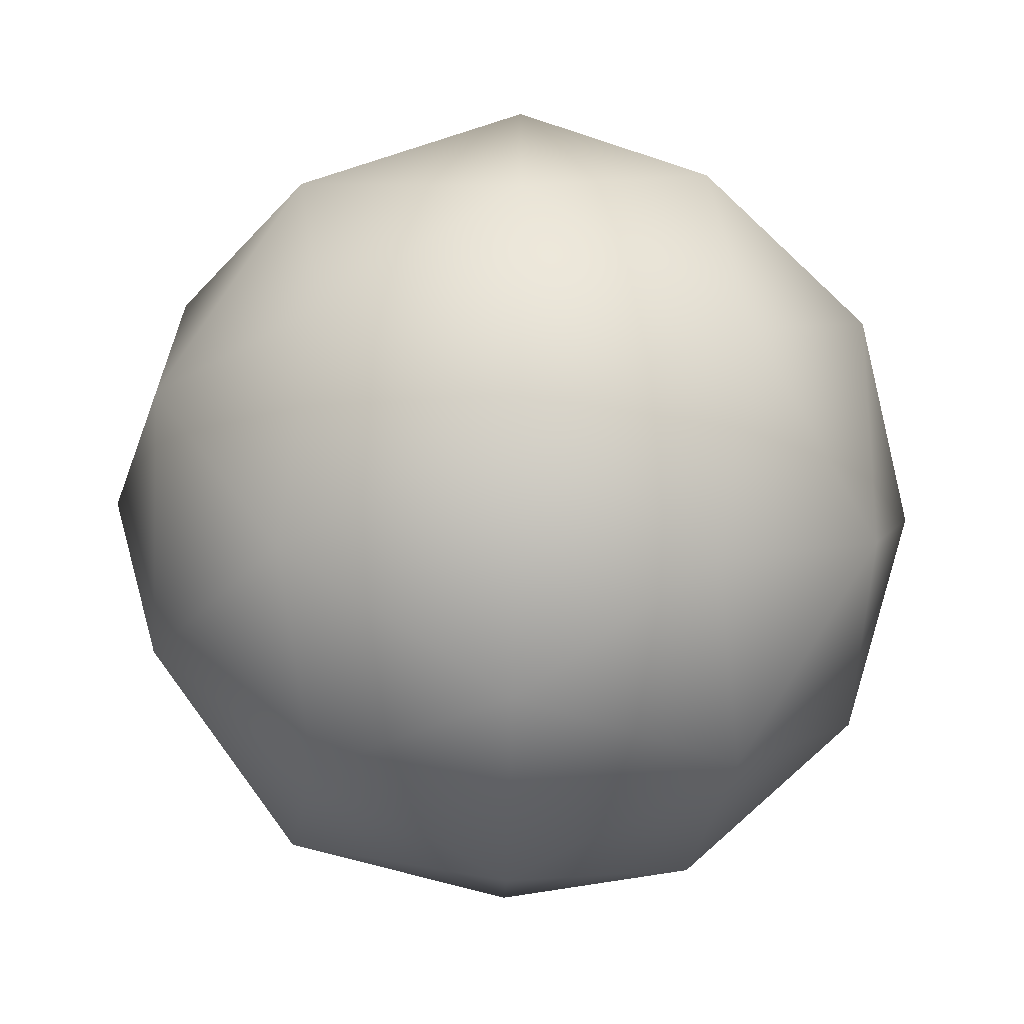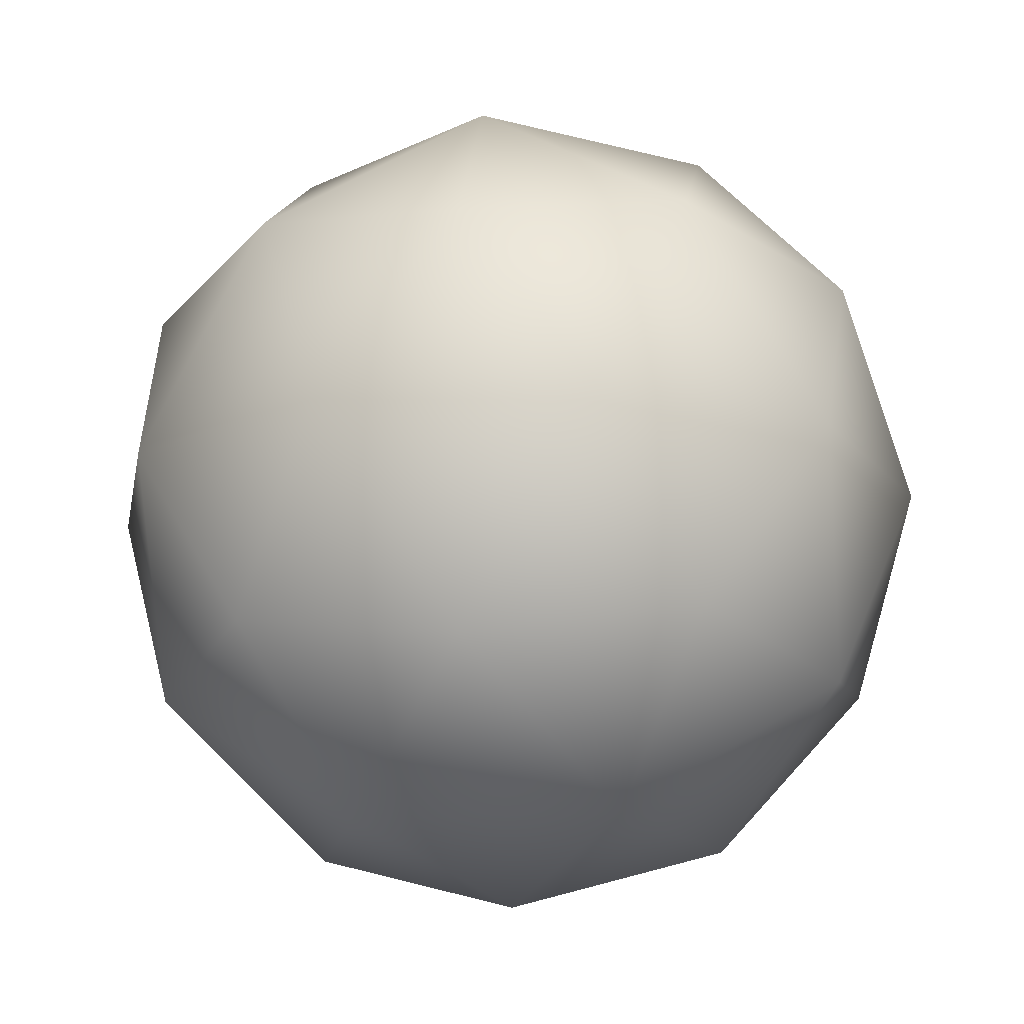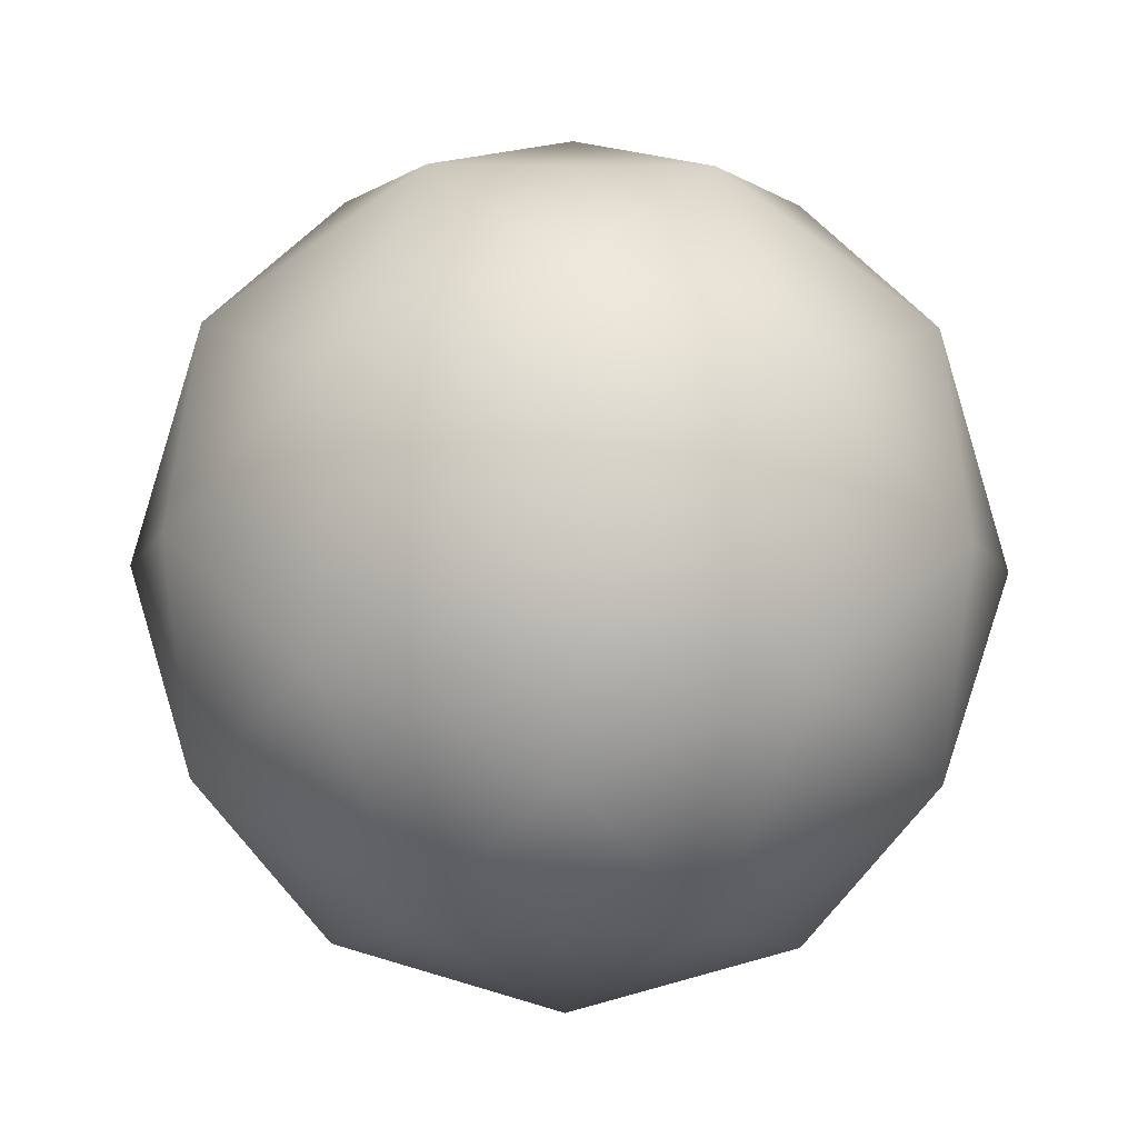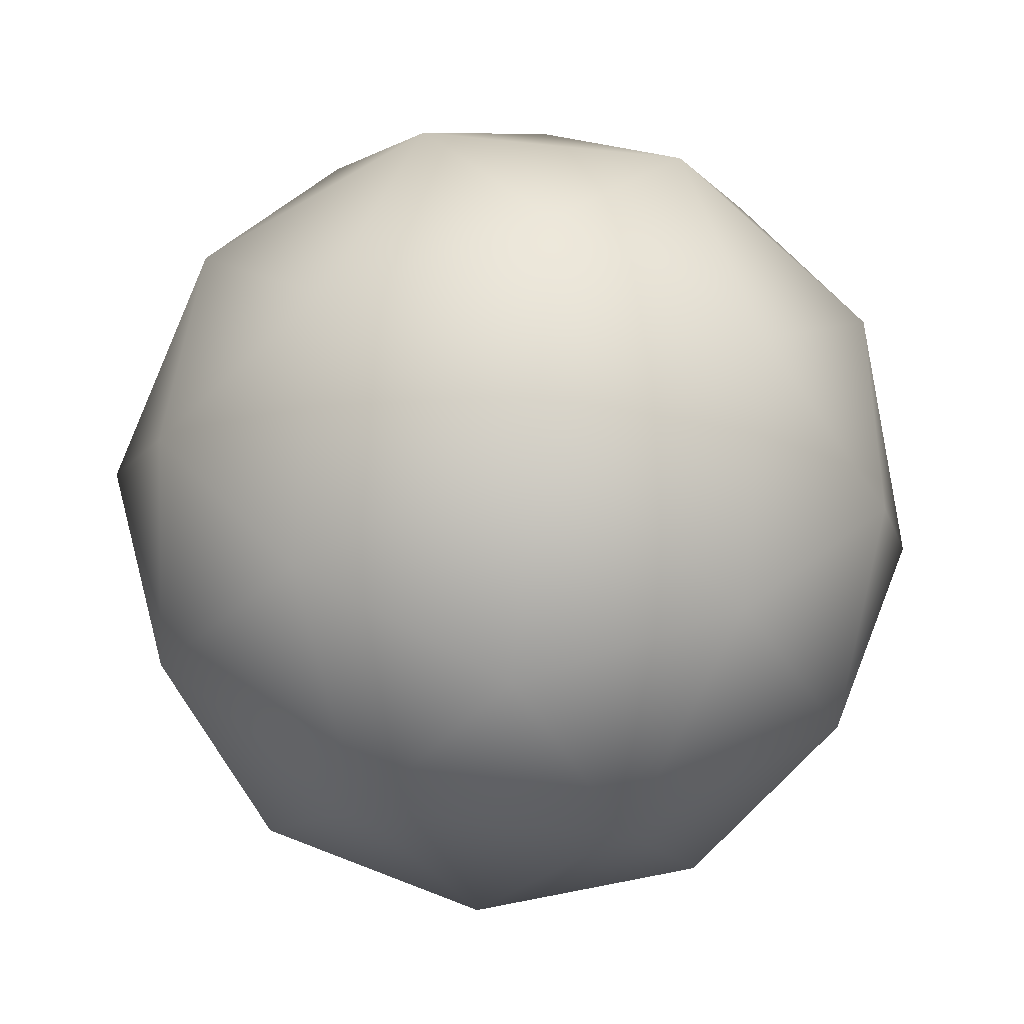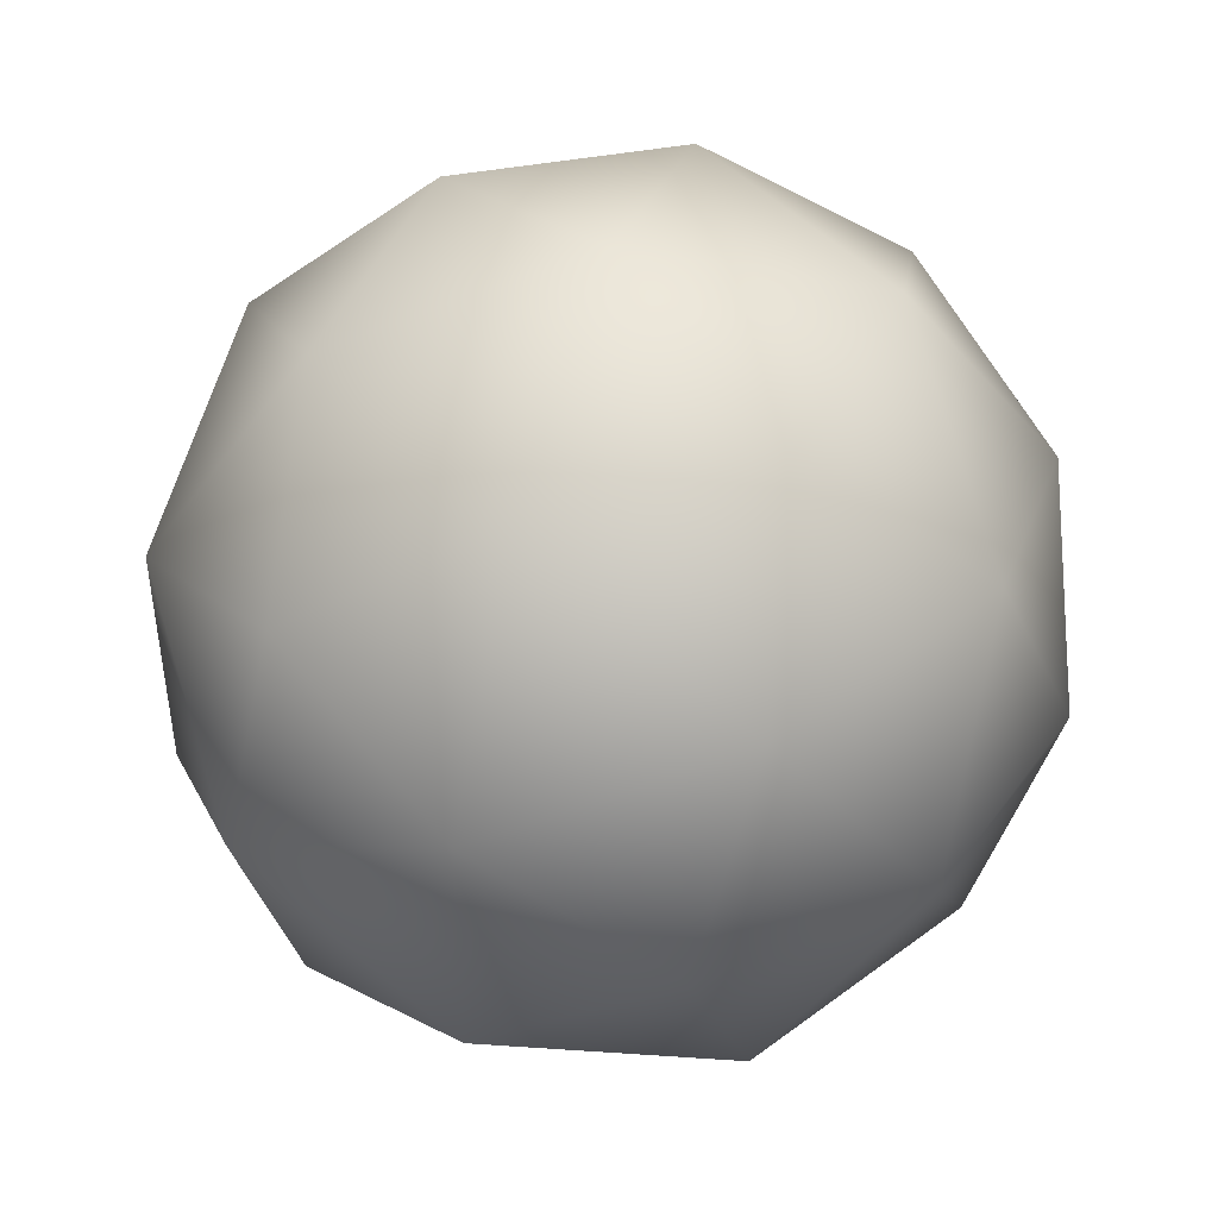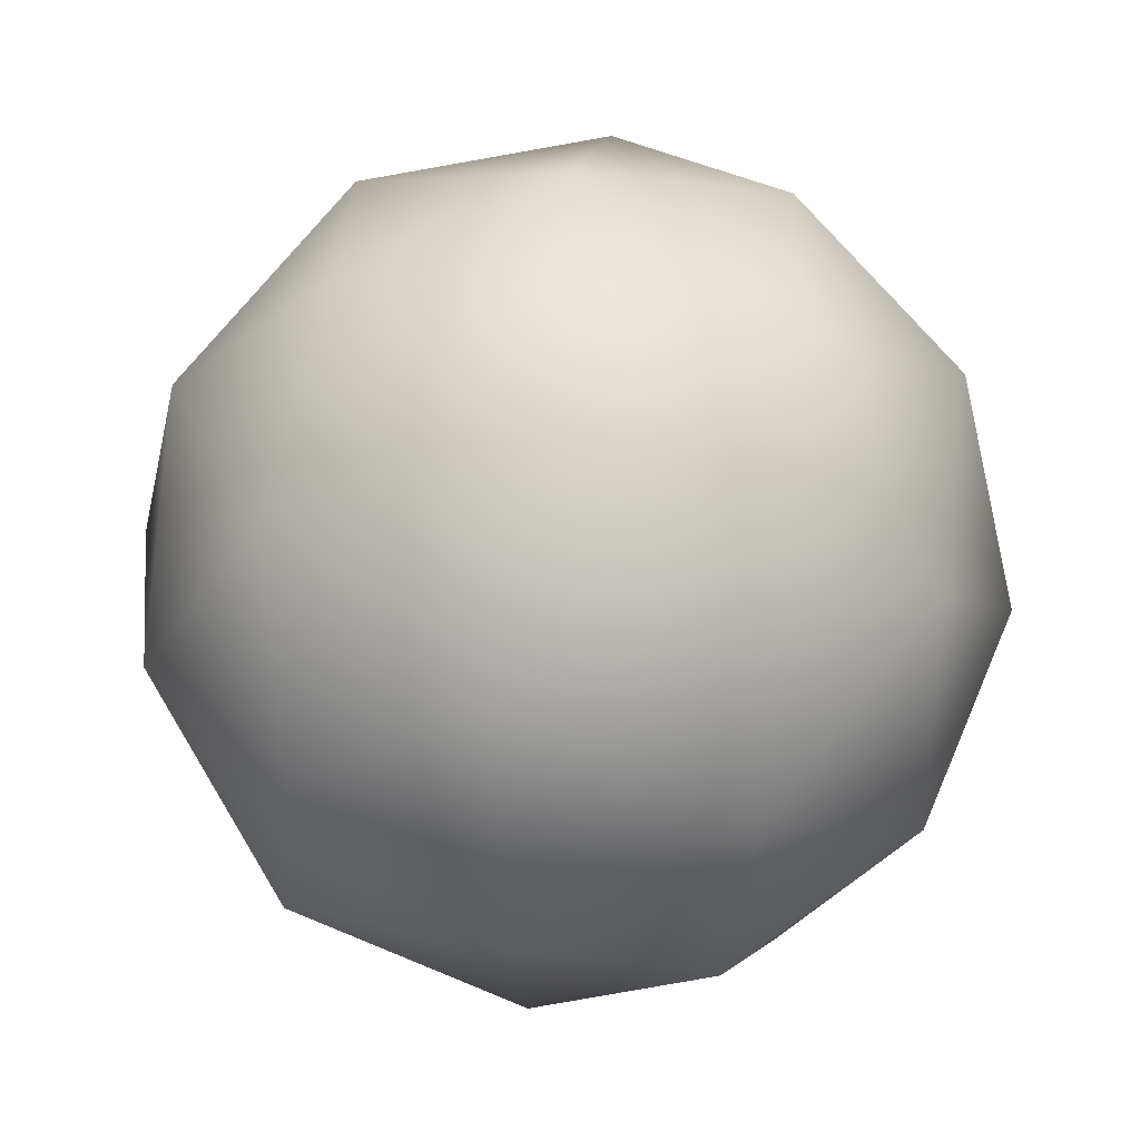
<metadata>
{"format":"obj","ext":"obj","renderer":"f3d","projection":"perspective","resolution":1024,"background":"white","views":[{"elev":-66.1,"azim":88.7,"up":"+Y"},{"elev":-16.7,"azim":-154.2,"up":"+Z"},{"elev":51.2,"azim":-89.4,"up":"+Z"},{"elev":-68.1,"azim":156.2,"up":"+Z"},{"elev":46.7,"azim":107.8,"up":"+Y"},{"elev":33.7,"azim":35.9,"up":"+Y"}]}
</metadata>
<code>
g GameObject
v 5.981 2.61 1.458
v 6.187 3.11 1.536
v 6.599 3.461 1.458
v 6.35 2.61 1.861
v 6.713 3.11 1.861
v 6.876 2.61 2.011
v 7.138 3.419 1.536
v 7.599 3.136 1.458
v 7.301 2.919 1.861
v 7.726 2.61 1.536
v 7.599 2.084 1.458
v 7.301 2.301 1.861
v 7.138 1.801 1.536
v 6.599 1.759 1.458
v 6.713 2.11 1.861
v 6.187 2.11 1.536
v 6.152 2.084 0.5635
v 6.025 2.61 0.485
v 6.152 3.136 0.5635
v 5.925 2.301 1.011
v 5.925 2.919 1.011
v 6.288 3.419 1.011
v 6.613 3.419 0.485
v 7.152 3.461 0.5635
v 6.876 3.61 1.011
v 7.463 3.419 1.011
v 7.564 3.11 0.485
v 7.77 2.61 0.5635
v 7.827 2.919 1.011
v 7.827 2.301 1.011
v 7.564 2.11 0.485
v 7.152 1.759 0.5635
v 7.463 1.801 1.011
v 6.876 1.61 1.011
v 6.613 1.801 0.485
v 6.288 1.801 1.011
v 6.45 2.301 0.1601
v 6.876 2.61 0.01071
v 6.45 2.919 0.1601
v 7.038 3.11 0.1601
v 7.401 2.61 0.1601
v 7.038 2.11 0.1601
f 4 2 1
f 5 2 4
f 5 3 2
f 6 5 4
f 5 7 3
f 9 7 5
f 9 8 7
f 6 9 5
f 9 10 8
f 12 10 9
f 12 11 10
f 6 12 9
f 12 13 11
f 15 13 12
f 15 14 13
f 6 15 12
f 15 16 14
f 4 16 15
f 4 1 16
f 6 4 15
f 20 18 17
f 21 18 20
f 21 19 18
f 1 21 20
f 22 2 3
f 21 2 22
f 21 1 2
f 19 21 22
f 22 23 19
f 25 23 22
f 25 24 23
f 3 25 22
f 7 25 3
f 26 25 7
f 26 24 25
f 8 26 7
f 26 27 24
f 29 27 26
f 29 28 27
f 8 29 26
f 10 29 8
f 30 29 10
f 30 28 29
f 11 30 10
f 30 31 28
f 33 31 30
f 33 32 31
f 11 33 30
f 33 34 32
f 13 34 33
f 13 14 34
f 11 13 33
f 34 35 32
f 36 35 34
f 36 17 35
f 14 36 34
f 36 20 17
f 16 20 36
f 16 1 20
f 14 16 36
f 18 37 17
f 39 37 18
f 39 38 37
f 19 39 18
f 23 39 19
f 40 39 23
f 40 38 39
f 24 40 23
f 27 40 24
f 41 40 27
f 41 38 40
f 28 41 27
f 31 41 28
f 42 41 31
f 42 38 41
f 32 42 31
f 35 42 32
f 37 42 35
f 37 38 42
f 17 37 35

</code>
